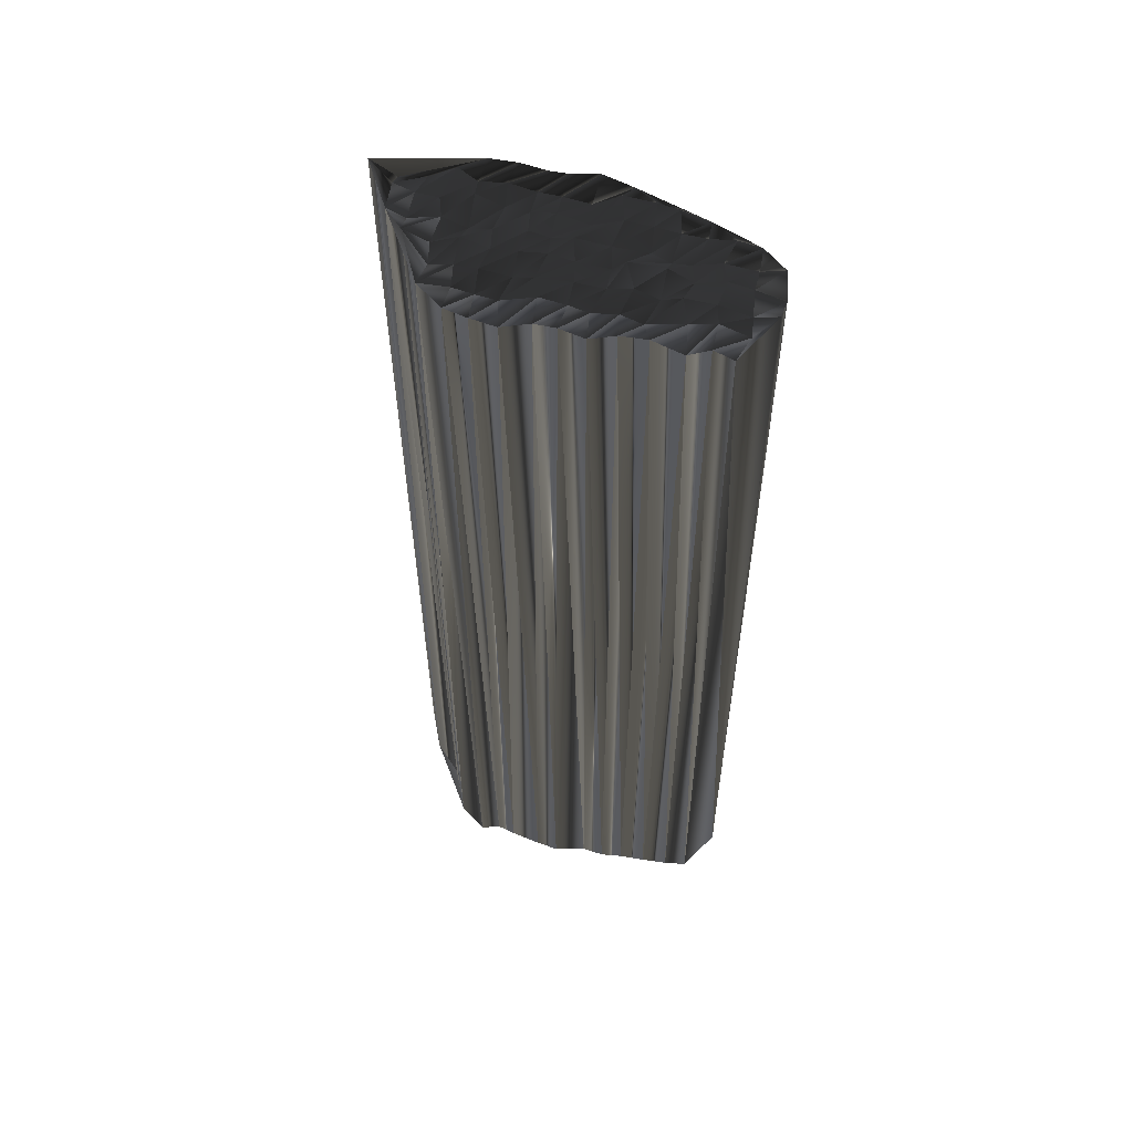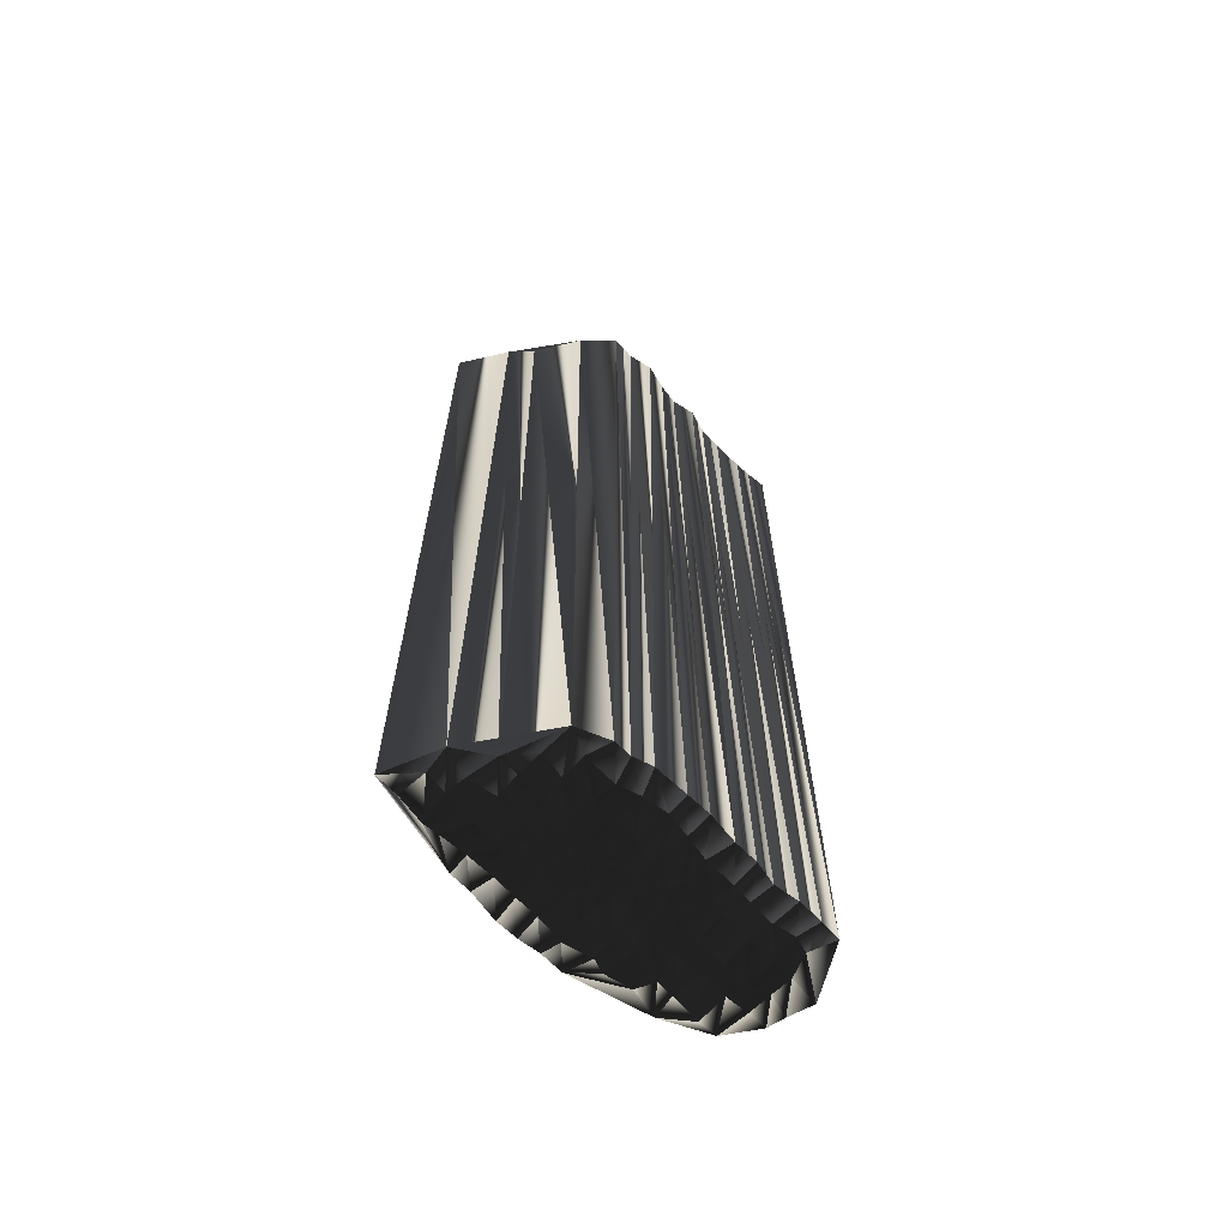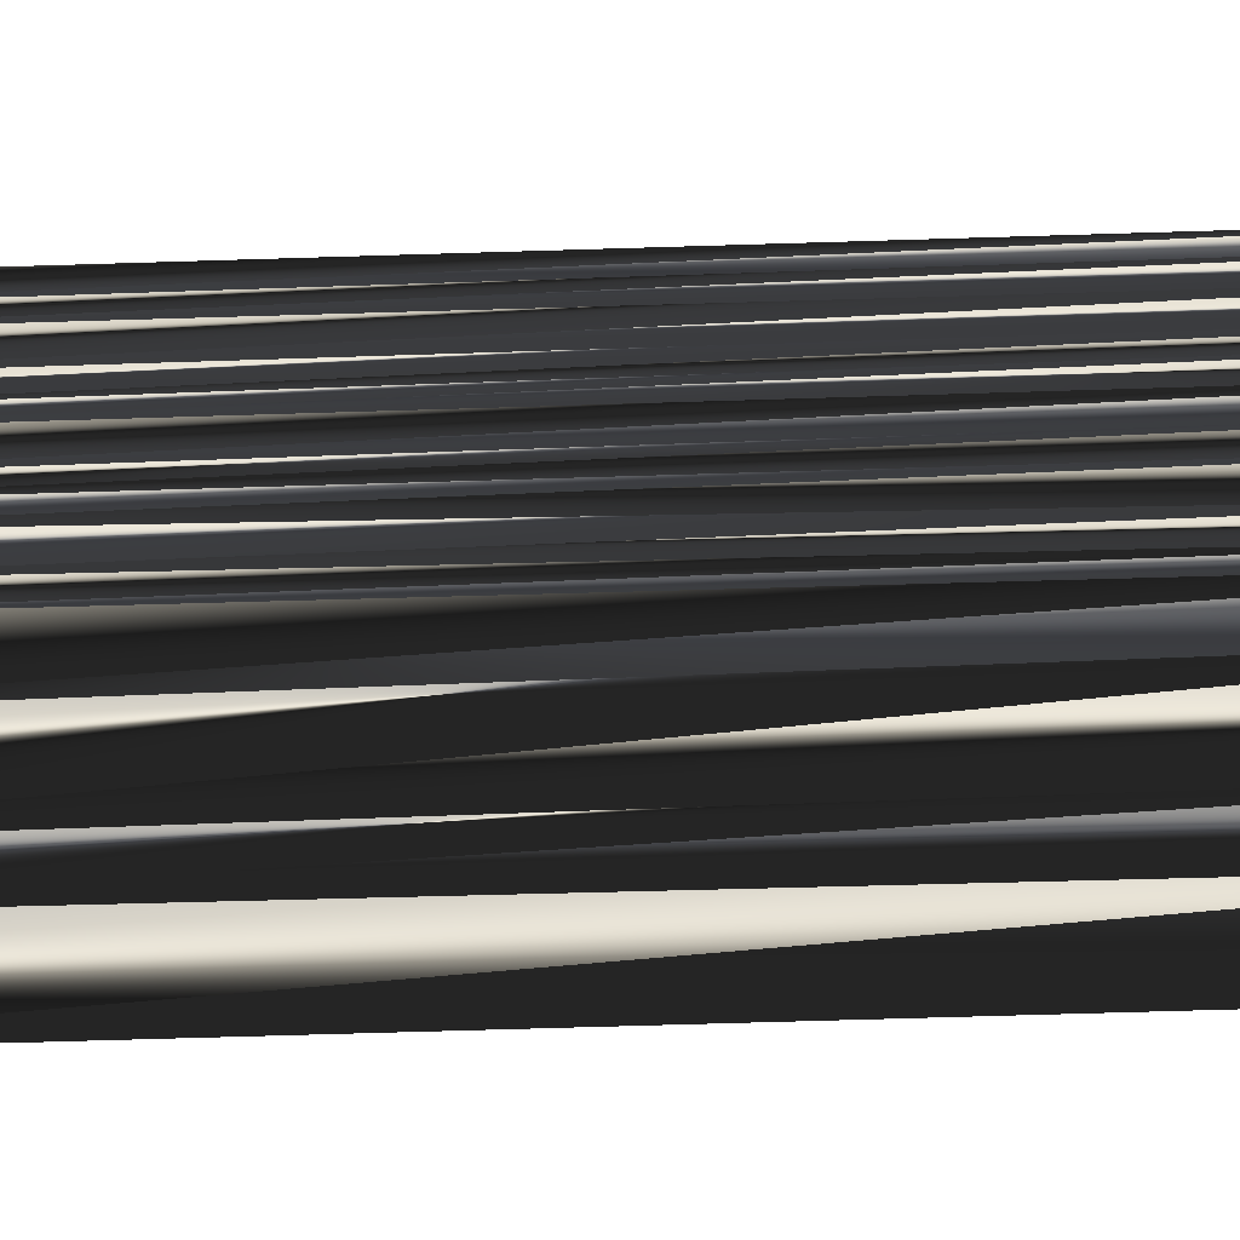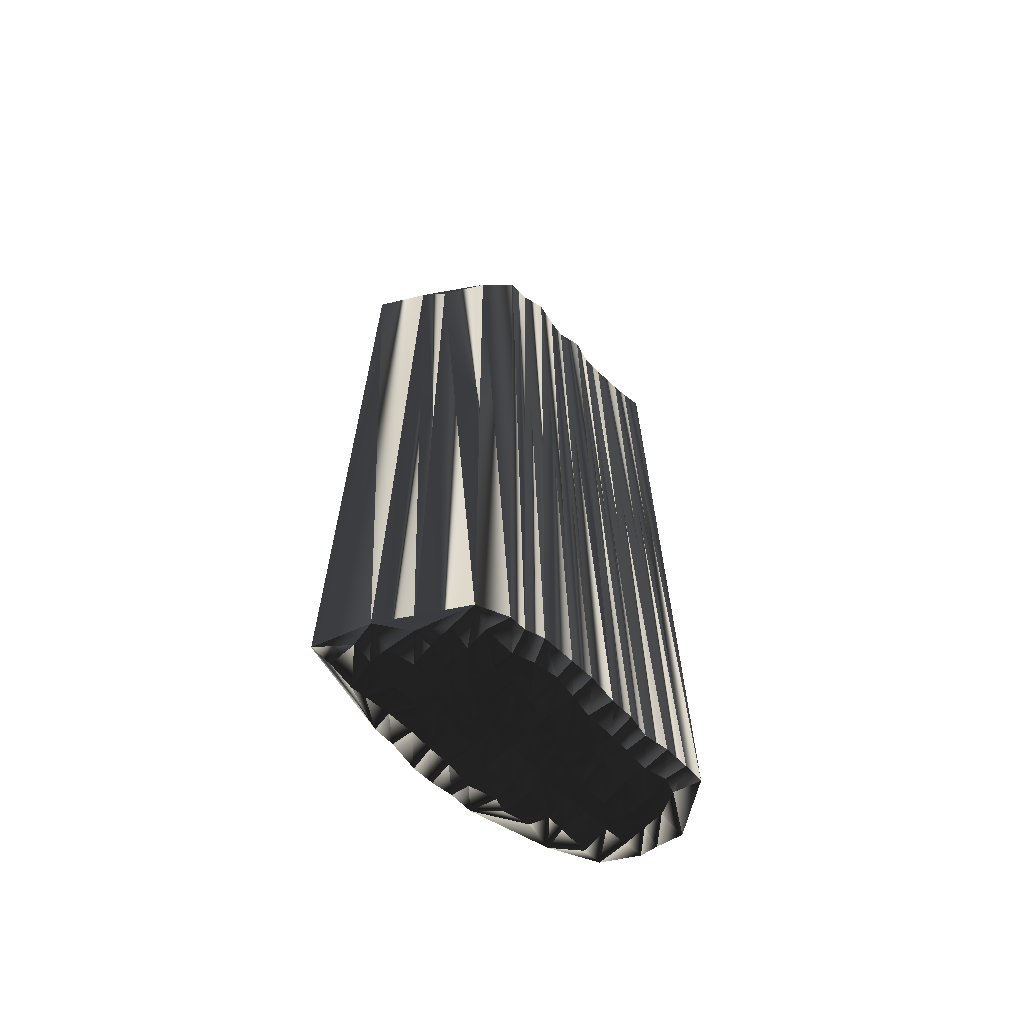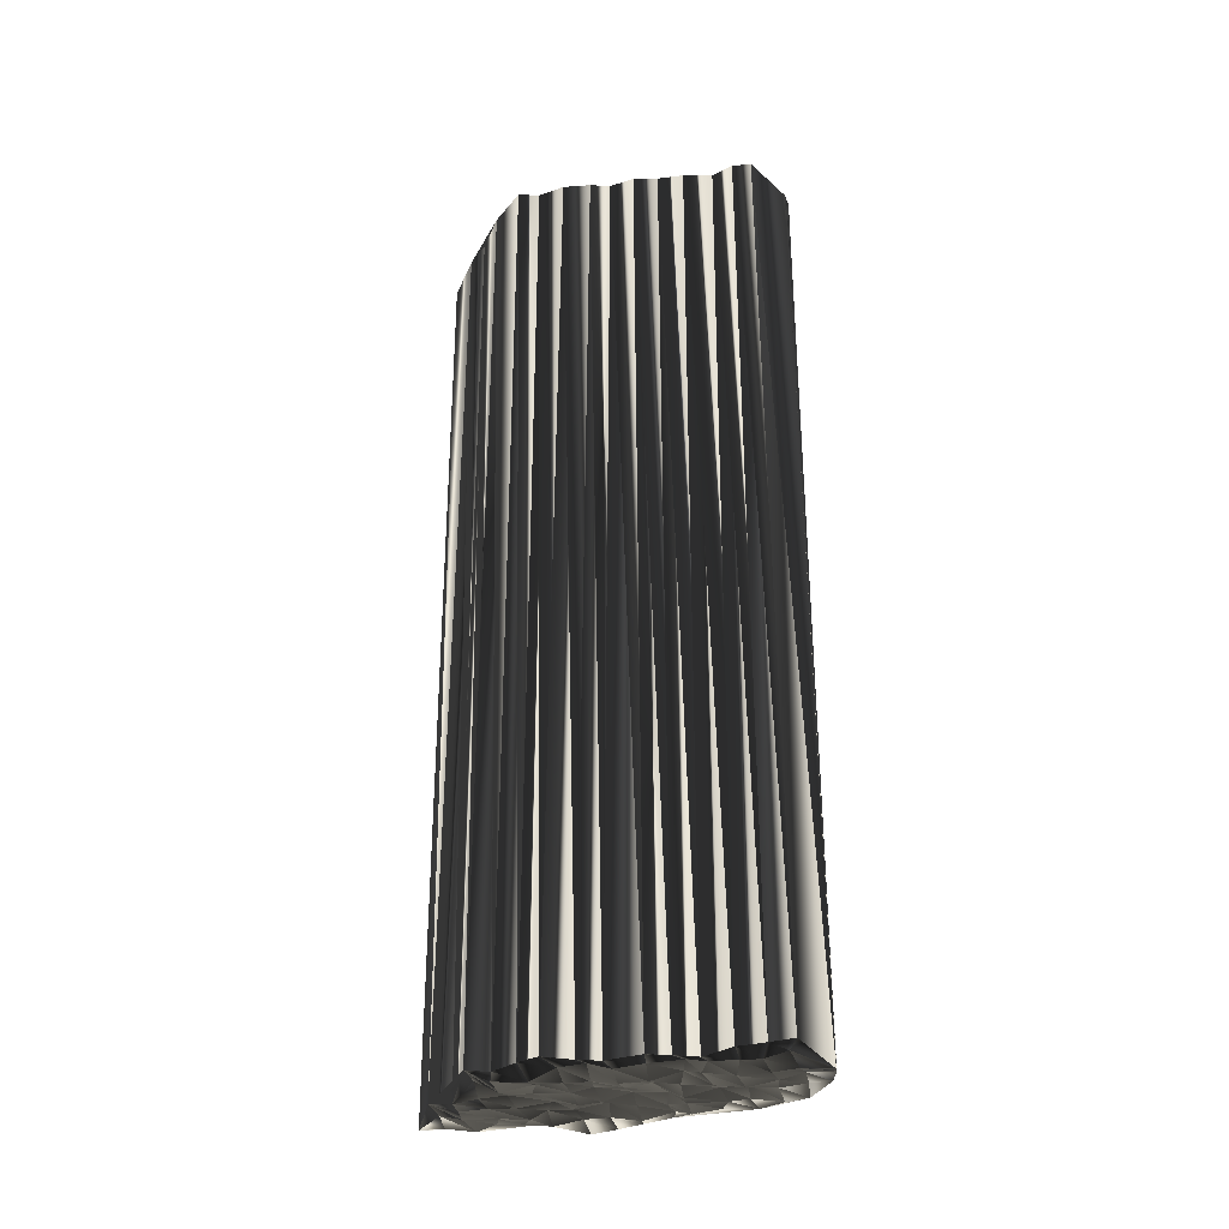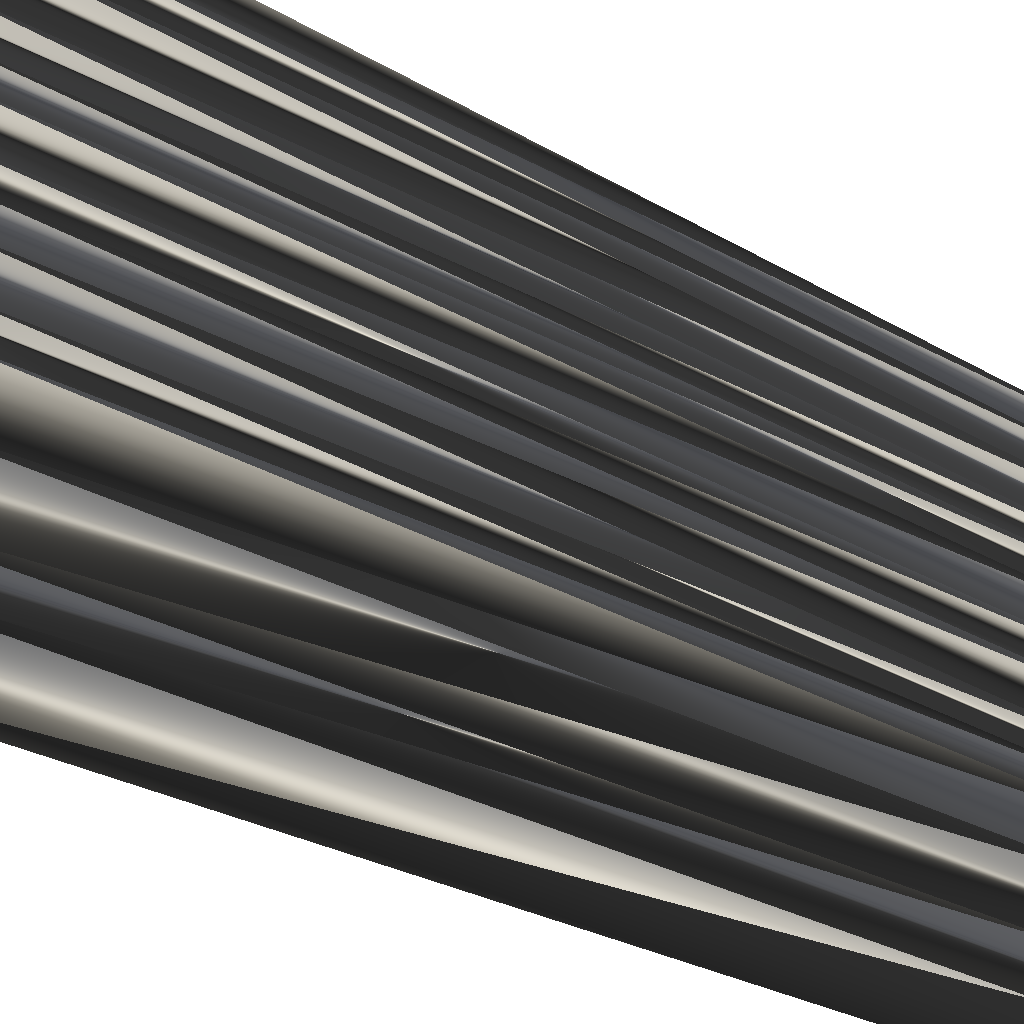
<metadata>
{"format":"obj","ext":"obj","renderer":"f3d","projection":"perspective","resolution":1024,"background":"white","views":[{"elev":55.8,"azim":102.2,"up":"+Z"},{"elev":-64.9,"azim":43.5,"up":"+Z"},{"elev":-51.4,"azim":92.1,"up":"+Y"},{"elev":-65.0,"azim":44.2,"up":"+Z"},{"elev":-31.3,"azim":100.2,"up":"+Z"},{"elev":-24.6,"azim":44.8,"up":"+Y"}]}
</metadata>
<code>
v 158.7 362.9 0.1797
v 158.7 363.6 0.2892
v 158.8 364.4 -0.1913
v 158.7 365.2 -0.07894
v 158.8 365.9 0.01827
v 158.7 366.8 0.1774
v 159.5 359.7 -0.04094
v 159.5 360.4 -0.02633
v 159.4 361.3 -0.1539
v 159.4 361.9 0.05139
v 159.5 362.7 -0.04889
v 159.6 363.5 -0.1764
v 159.5 364.4 0.01212
v 159.5 365.1 0.02586
v 159.5 366 -0.1111
v 159.6 367 0.0441
v 159.5 367.4 -0.008853
v 159.7 368.3 0.01722
v 159.5 369.3 0.01566
v 160.4 360.5 0.04887
v 160.4 361.1 -0.08705
v 160.3 362.2 -0.08612
v 160.3 363.1 -0.191
v 160.4 363.5 0.02304
v 160.5 364.3 -0.01137
v 160.4 365.2 0.1763
v 160.1 366 0.1034
v 160.4 366.8 -0.01029
v 160.5 367.4 -0.04442
v 160.3 368.5 0.02249
v 160.3 369.1 0.07196
v 160.3 370 -0.07716
v 160.3 370.7 0.001695
v 161.2 360.4 0.1325
v 161 361.2 -0.07087
v 161.2 362 -0.0984
v 161.1 362.8 -0.1021
v 161 363.8 0.07295
v 161 364.5 -0.099
v 161.2 365.2 -0.09007
v 161.2 366 0.1526
v 161.2 367 0.08071
v 161.1 367.4 -0.05462
v 161.1 368.4 0.1531
v 161.2 369.2 0.1373
v 161.2 370 -0.001449
v 161.3 370.8 0.07799
v 161.3 371.4 0.08048
v 162 361.3 -0.1873
v 161.9 362 -0.06293
v 161.9 362.7 0.009309
v 162.1 363.5 -0.03958
v 161.8 364.5 0.0118
v 161.9 365.1 0.1162
v 161.9 366 0.003345
v 162.2 366.7 0.03128
v 161.9 367.5 0.0183
v 161.8 368.3 -0.01044
v 161.9 369.2 -0.168
v 161.8 370.1 0.01826
v 162.1 370.8 0.1078
v 161.8 371.6 0.1627
v 162.7 362 0.1706
v 162.7 362.7 -0.1846
v 162.7 363.7 -0.02531
v 162.8 364.5 -0.04874
v 162.7 365.2 -0.02626
v 162.6 365.9 -0.1017
v 162.8 366.7 -0.1343
v 162.9 367.7 0.03642
v 162.8 368.1 0.002773
v 162.8 369.1 -0.1393
v 162.9 370 -0.1408
v 162.8 370.7 -0.02906
v 162.8 371.6 -0.09372
v 163.7 362 0.1382
v 163.5 362.6 -0.1358
v 163.5 363.7 -0.2172
v 163.6 364.5 0.08286
v 163.7 365.3 0.115
v 163.7 365.9 -0.07284
v 163.5 366.8 0.08935
v 163.5 367.8 0.1373
v 163.5 368.4 0.05443
v 163.5 369.2 0.04482
v 163.7 369.9 -0.04185
v 163.4 370.5 0.2306
v 164.2 362.8 -0.136
v 164.2 363.5 0.09487
v 164.3 364.1 0.1562
v 164.5 365.1 -0.03627
v 164.5 365.8 -0.1262
v 164.4 366.9 0.03657
v 164.4 367.6 -0.04947
v 164.3 368.3 -0.1067
v 164.4 369.2 0.09329
v 164.4 370.1 0.1575
v 164.3 370.8 0.2519
v 158.7 362.8 29.97
v 158.8 363.7 30.12
v 158.7 364.5 29.91
v 158.8 365.1 29.96
v 158.7 366 30.04
v 158.9 367 30.01
v 159.6 359.6 30.18
v 159.7 360.5 29.8
v 159.7 361.3 29.95
v 159.3 362.1 30.11
v 159.5 362.7 29.93
v 159.7 363.6 30.17
v 159.5 364.4 29.81
v 159.6 365.1 29.96
v 159.8 365.9 29.95
v 159.4 366.7 30.06
v 159.5 367.7 30.15
v 159.4 368.3 29.94
v 159.7 369.2 29.93
v 160.1 360.4 29.96
v 160.3 361.1 29.92
v 160.4 361.8 30.02
v 160.1 362.7 30.02
v 160.4 363.7 30
v 160.4 364.3 29.93
v 160.3 365.1 29.96
v 160.6 366.1 29.98
v 160.2 366.9 29.95
v 160.3 367.8 30.08
v 160.4 368.5 30.01
v 160.3 369.2 29.91
v 160.3 370 29.98
v 160.4 370.7 29.97
v 161.2 360.5 30.09
v 161.4 361.2 30.02
v 161.2 362.1 30.1
v 161.2 362.8 29.78
v 161.3 363.5 30.08
v 161.1 364.5 29.99
v 161.2 365.1 29.96
v 161.2 365.7 30.05
v 161.3 366.8 30.03
v 161.2 367.8 29.91
v 161.4 368.4 29.9
v 161.3 369 29.86
v 161.1 369.8 29.88
v 161.3 370.8 30.05
v 161.1 371.5 30.03
v 161.9 361.1 30.12
v 162 362 29.91
v 161.8 362.7 30.1
v 162 363.6 30.01
v 161.9 364.4 29.97
v 161.8 365.2 30
v 162 365.9 30.05
v 161.9 366.9 29.83
v 161.8 367.3 30.17
v 161.9 368.4 30.2
v 162 369.2 29.95
v 161.8 370 30
v 161.9 370.7 29.98
v 162.2 371.6 30.04
v 162.8 362.1 29.95
v 162.7 362.8 29.98
v 162.9 363.5 30.15
v 162.7 364.4 29.83
v 162.7 365 29.96
v 162.8 366.1 30.09
v 162.7 366.9 29.92
v 162.7 367.7 30.13
v 162.9 368.4 30.05
v 162.6 369 29.99
v 162.8 369.9 30.1
v 162.9 370.9 29.98
v 162.7 371.6 30
v 163.4 361.9 29.83
v 163.5 362.9 30
v 163.6 363.6 29.93
v 163.5 364.2 29.78
v 163.4 365.2 30.01
v 163.5 366.1 30
v 163.5 366.7 29.86
v 163.6 367.5 30.04
v 163.6 368.1 29.89
v 163.6 369.3 30.1
v 163.5 370 30.16
v 163.5 370.9 29.94
v 164.3 362.9 30.02
v 164.3 363.6 29.83
v 164.5 364.4 29.89
v 164.3 365.3 30.01
v 164.3 365.9 29.92
v 164.5 366.8 29.92
v 164.3 367.5 30
v 164.2 368.4 30.02
v 164.3 369.4 29.76
v 164.3 370 30.1
v 164.4 370.6 29.97
f 15 5 14
f 2 11 12
f 25 26 14
f 13 3 12
f 79 66 78
f 36 22 35
f 38 51 52
f 4 13 14
f 9 21 10
f 50 37 36
f 11 22 23
f 12 23 24
f 14 26 15
f 15 16 6
f 39 53 40
f 15 26 27
f 16 28 17
f 17 18 6
f 17 28 29
f 11 2 1
f 19 32 33
f 18 19 6
f 40 41 27
f 27 41 28
f 57 69 70
f 30 29 43
f 85 73 72
f 47 60 61
f 82 81 92
f 44 57 58
f 71 83 84
f 32 46 33
f 81 68 80
f 74 86 87
f 67 54 66
f 39 52 53
f 26 39 40
f 28 41 42
f 66 54 53
f 35 49 36
f 49 35 34
f 66 79 67
f 89 79 78
f 49 50 36
f 1 10 11
f 7 34 20
f 7 8 1
f 7 20 8
f 8 9 1
f 8 20 9
f 9 10 1
f 34 21 20
f 20 21 9
f 34 35 21
f 50 63 51
f 51 38 37
f 10 21 22
f 22 21 35
f 63 64 51
f 50 51 37
f 22 36 23
f 13 24 25
f 23 37 24
f 24 38 25
f 38 24 37
f 37 23 36
f 25 38 39
f 39 38 52
f 12 24 13
f 13 25 14
f 10 22 11
f 11 23 12
f 12 3 2
f 13 4 3
f 14 5 4
f 15 6 5
f 15 27 16
f 16 17 6
f 25 39 26
f 26 40 27
f 16 27 28
f 45 44 58
f 19 30 31
f 19 18 30
f 33 46 47
f 18 17 29
f 29 28 42
f 18 29 30
f 43 29 42
f 19 31 32
f 46 45 59
f 46 60 47
f 47 48 33
f 47 61 48
f 32 31 45
f 46 59 60
f 60 73 61
f 61 74 62
f 59 71 72
f 60 59 72
f 46 32 45
f 44 31 30
f 44 30 43
f 54 55 41
f 40 54 41
f 56 55 68
f 45 31 44
f 44 43 57
f 43 42 56
f 71 70 83
f 59 45 58
f 58 57 70
f 57 43 56
f 70 82 83
f 59 58 71
f 71 58 70
f 86 96 97
f 61 62 48
f 74 75 62
f 74 73 86
f 73 60 72
f 72 71 84
f 74 61 73
f 85 72 84
f 73 85 86
f 74 87 75
f 86 97 87
f 87 98 75
f 97 98 87
f 84 83 94
f 84 95 85
f 85 96 86
f 83 93 94
f 85 95 96
f 83 82 93
f 84 94 95
f 90 80 79
f 79 80 67
f 82 70 69
f 81 80 91
f 92 81 91
f 88 78 77
f 82 92 93
f 56 68 69
f 69 81 82
f 69 57 56
f 55 42 41
f 40 53 54
f 42 55 56
f 54 67 55
f 55 67 68
f 67 80 68
f 68 81 69
f 78 66 65
f 65 66 53
f 51 64 52
f 52 65 53
f 34 76 49
f 49 63 50
f 76 77 64
f 64 77 65
f 63 76 64
f 64 65 52
f 76 63 49
f 76 88 77
f 77 78 65
f 90 91 80
f 88 89 78
f 89 90 79
f 103 113 112
f 109 100 110
f 124 123 112
f 101 111 110
f 164 177 176
f 120 134 133
f 149 136 150
f 111 102 112
f 119 107 108
f 135 148 134
f 120 109 121
f 121 110 122
f 124 112 113
f 114 113 104
f 151 137 138
f 124 113 125
f 126 114 115
f 116 115 104
f 126 115 127
f 100 109 99
f 130 117 131
f 117 116 104
f 139 138 125
f 139 125 126
f 167 155 168
f 127 128 141
f 171 183 170
f 158 145 159
f 179 180 190
f 155 142 156
f 181 169 182
f 144 130 131
f 166 179 178
f 184 172 185
f 152 165 164
f 150 137 151
f 137 124 138
f 139 126 140
f 152 164 151
f 147 133 134
f 133 147 132
f 177 164 165
f 177 187 176
f 148 147 134
f 108 99 109
f 132 105 118
f 106 105 99
f 118 105 106
f 107 106 99
f 118 106 107
f 108 107 99
f 119 132 118
f 119 118 107
f 133 132 119
f 161 148 149
f 136 149 135
f 119 108 120
f 119 120 133
f 162 161 149
f 149 148 135
f 134 120 121
f 122 111 123
f 135 121 122
f 136 122 123
f 122 136 135
f 121 135 134
f 136 123 137
f 136 137 150
f 122 110 111
f 123 111 112
f 120 108 109
f 121 109 110
f 101 110 100
f 102 111 101
f 103 112 102
f 104 113 103
f 125 113 114
f 115 114 104
f 137 123 124
f 138 124 125
f 125 114 126
f 142 143 156
f 128 117 129
f 116 117 128
f 144 131 145
f 115 116 127
f 126 127 140
f 127 116 128
f 127 141 140
f 129 117 130
f 143 144 157
f 158 144 145
f 146 145 131
f 159 145 146
f 129 130 143
f 157 144 158
f 171 158 159
f 172 159 160
f 169 157 170
f 157 158 170
f 130 144 143
f 129 142 128
f 128 142 141
f 153 152 139
f 152 138 139
f 153 154 166
f 129 143 142
f 141 142 155
f 140 141 154
f 168 169 181
f 143 157 156
f 155 156 168
f 141 155 154
f 180 168 181
f 156 157 169
f 156 169 168
f 194 184 195
f 160 159 146
f 173 172 160
f 171 172 184
f 158 171 170
f 169 170 182
f 159 172 171
f 170 183 182
f 183 171 184
f 185 172 173
f 195 184 185
f 196 185 173
f 196 195 185
f 181 182 192
f 193 182 183
f 194 183 184
f 191 181 192
f 193 183 194
f 180 181 191
f 192 182 193
f 178 188 177
f 178 177 165
f 168 180 167
f 178 179 189
f 179 190 189
f 176 186 175
f 190 180 191
f 166 154 167
f 179 167 180
f 155 167 154
f 140 153 139
f 151 138 152
f 153 140 154
f 165 152 153
f 165 153 166
f 178 165 166
f 179 166 167
f 164 176 163
f 164 163 151
f 162 149 150
f 163 150 151
f 174 132 147
f 161 147 148
f 175 174 162
f 175 162 163
f 174 161 162
f 163 162 150
f 161 174 147
f 186 174 175
f 176 175 163
f 189 188 178
f 187 186 176
f 188 187 177
f 1 99 8
f 8 106 99
f 8 106 7
f 7 105 106
f 7 105 34
f 34 132 105
f 34 132 49
f 49 147 132
f 49 147 76
f 76 174 147
f 76 174 88
f 88 186 174
f 88 186 89
f 89 187 186
f 89 187 90
f 90 188 187
f 90 188 91
f 91 189 188
f 91 189 92
f 92 190 189
f 92 190 93
f 93 191 190
f 93 191 94
f 94 192 191
f 94 192 95
f 95 193 192
f 95 193 96
f 96 194 193
f 96 194 97
f 97 195 194
f 97 195 98
f 98 196 195
f 98 196 75
f 75 173 196
f 75 173 62
f 62 160 173
f 62 160 48
f 48 146 160
f 48 146 33
f 33 131 146
f 33 131 19
f 19 117 131
f 19 117 6
f 6 104 117
f 6 104 5
f 5 103 104
f 5 103 4
f 4 102 103
f 4 102 3
f 3 101 102
f 3 101 2
f 2 100 101
f 2 100 1
f 1 99 100

</code>
